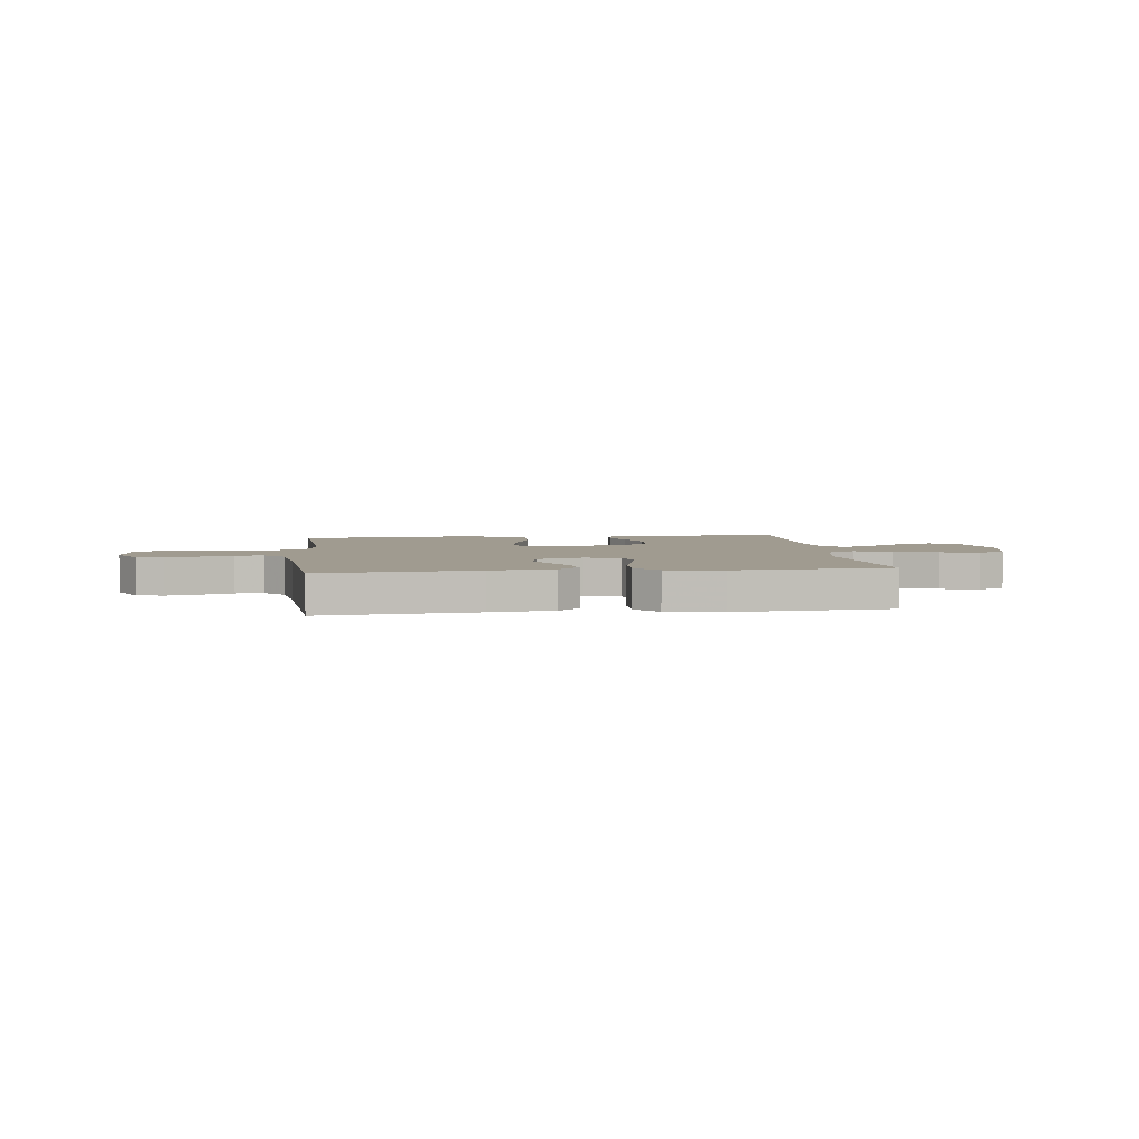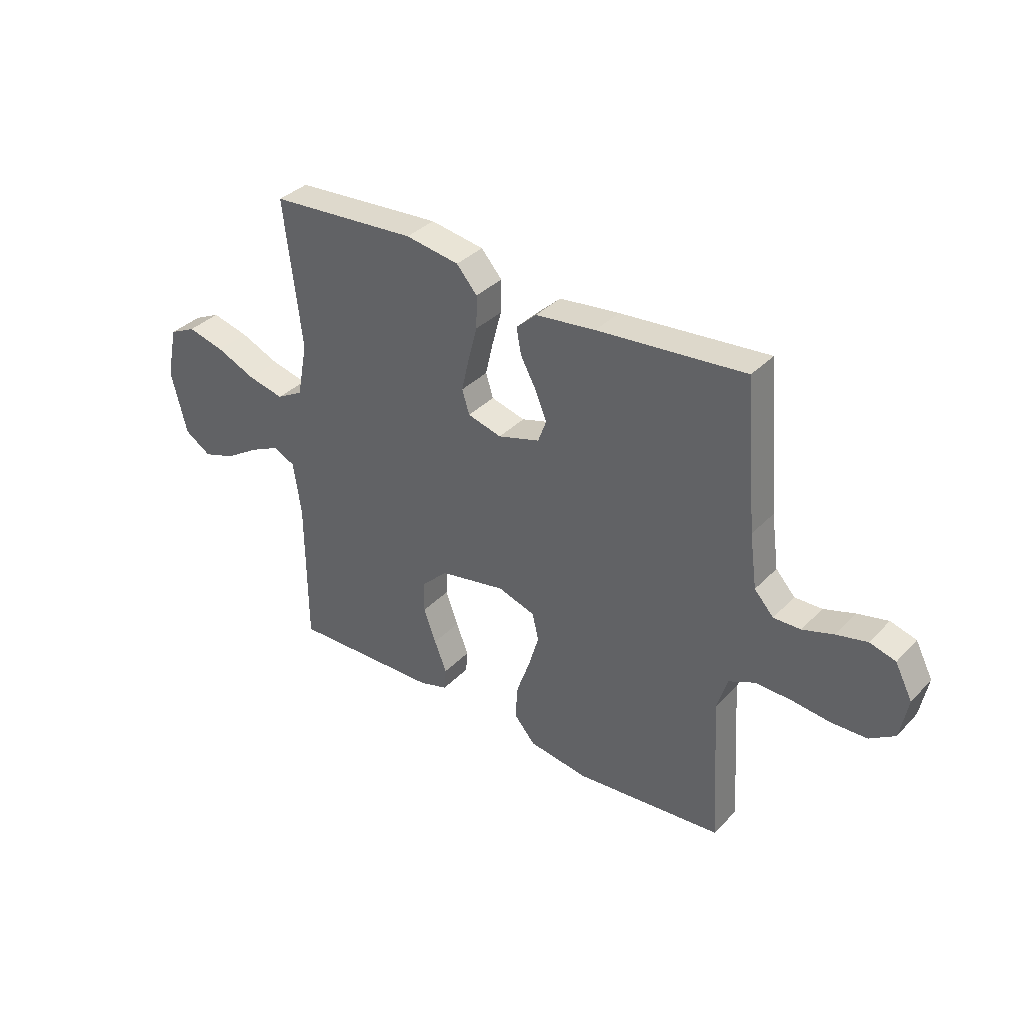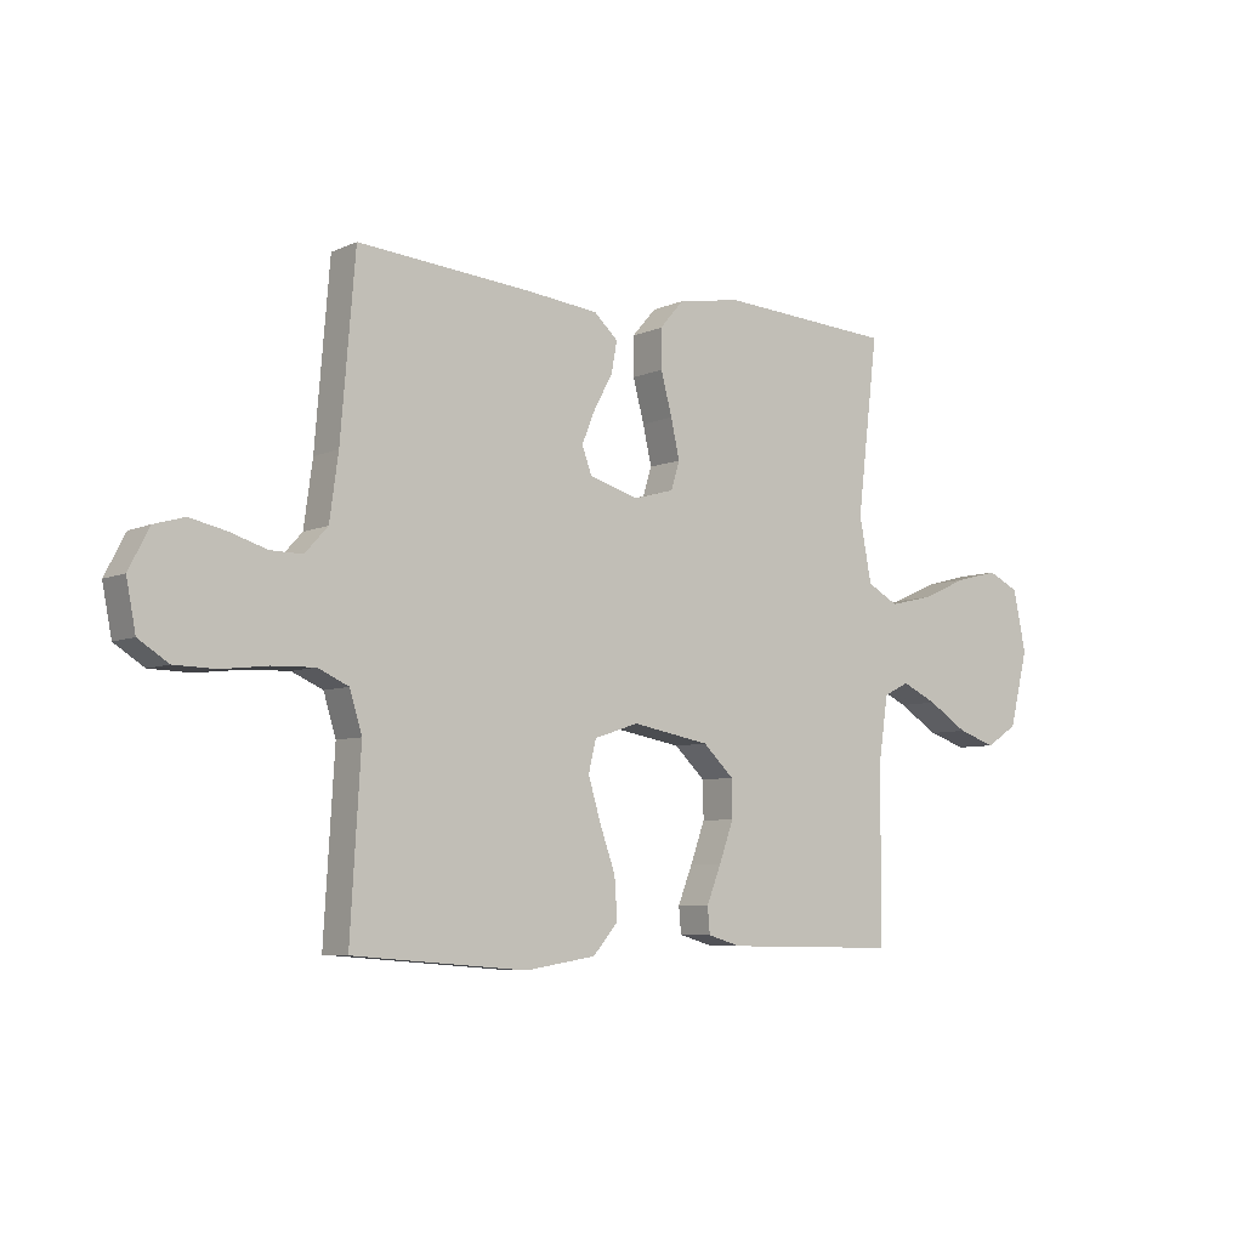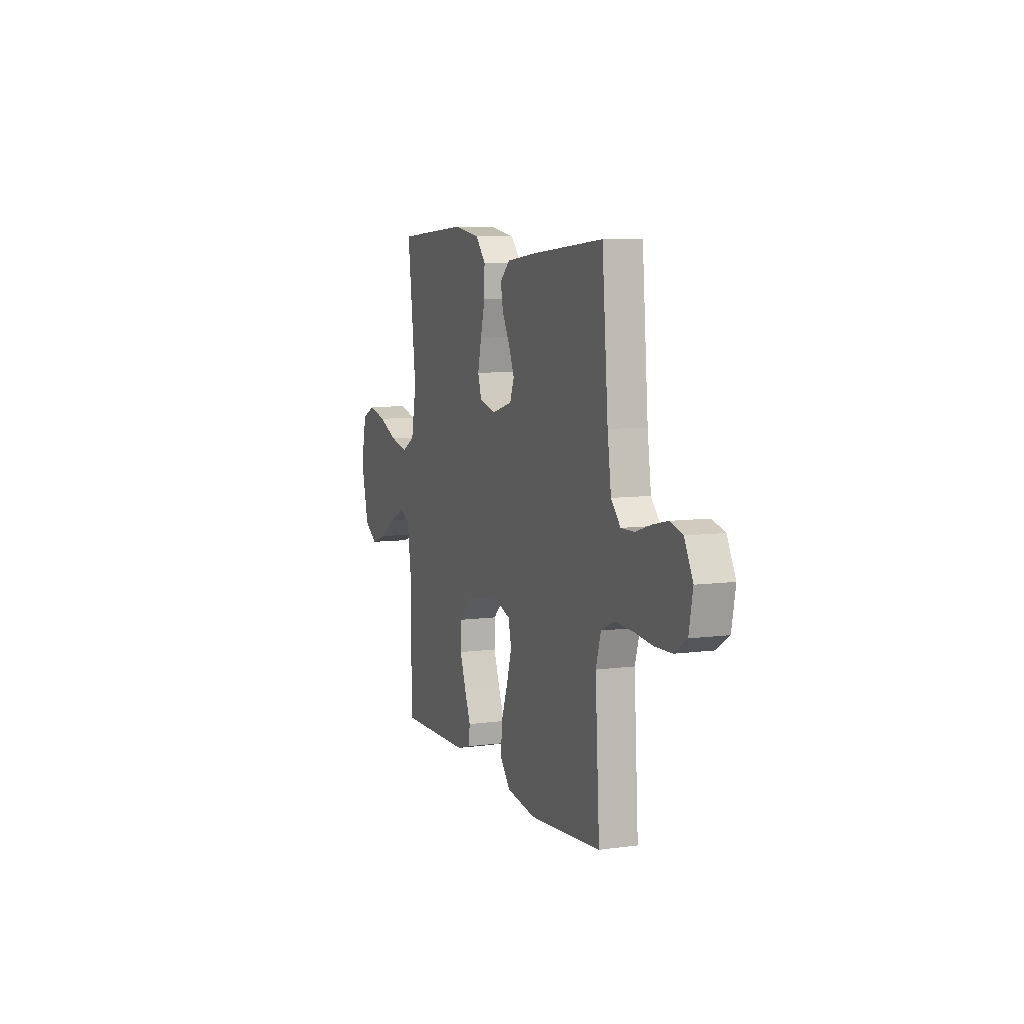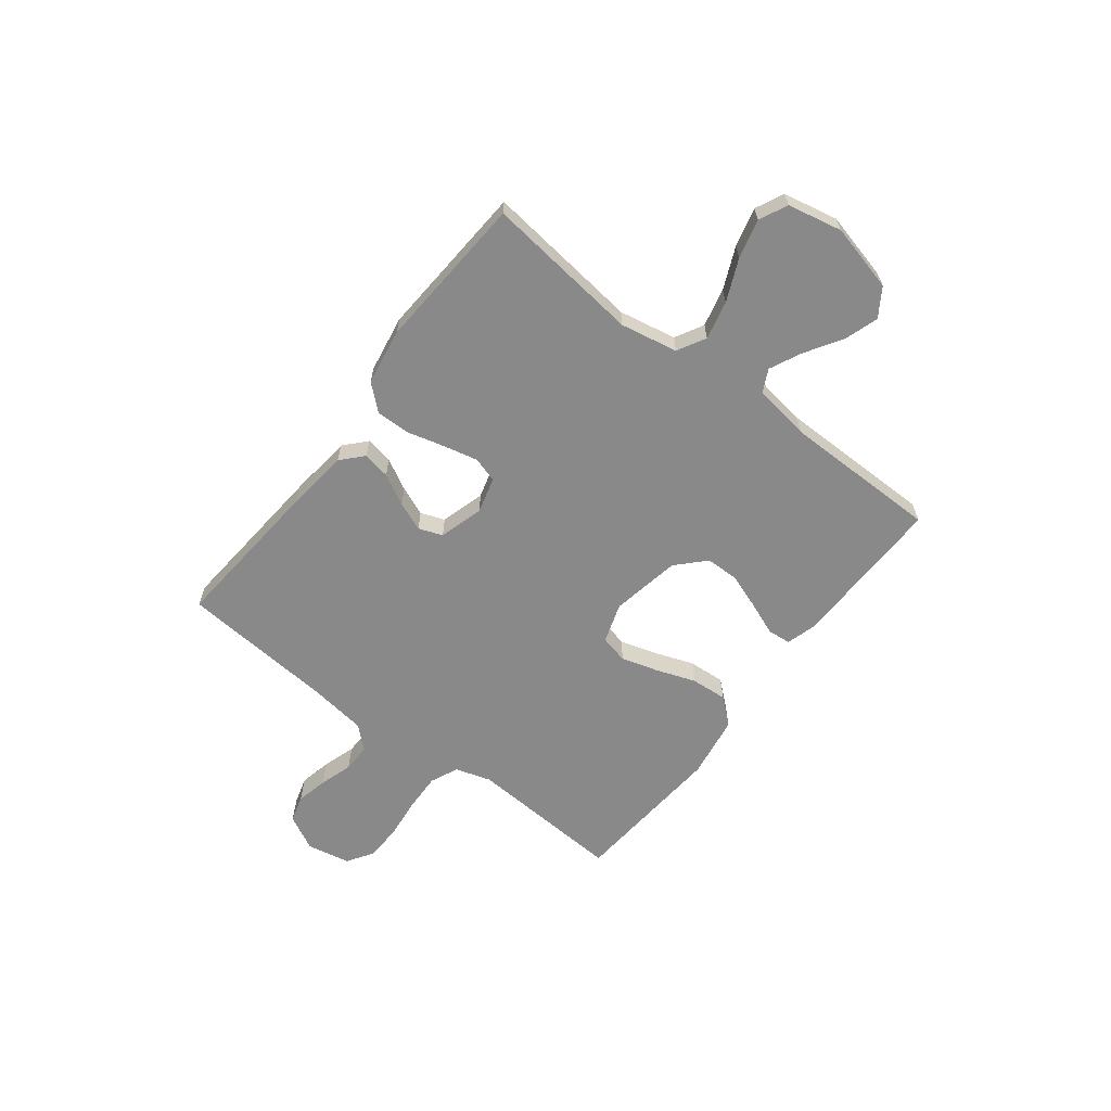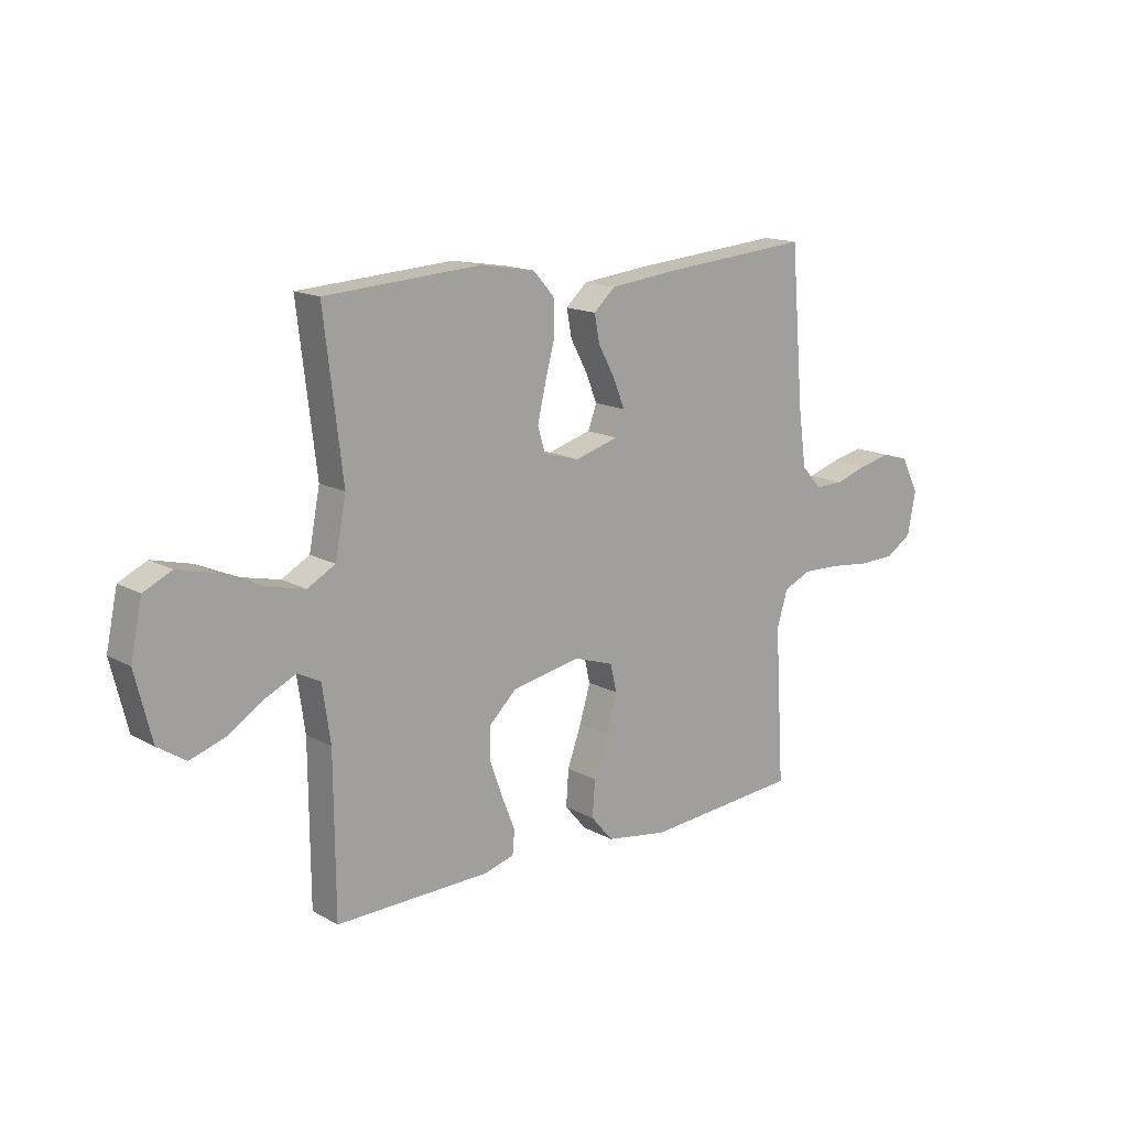
<metadata>
{"format":"obj","ext":"obj","renderer":"f3d","projection":"perspective","resolution":1024,"background":"white","views":[{"elev":4.2,"azim":-7.1,"up":"+Y"},{"elev":35.6,"azim":-142.9,"up":"+Z"},{"elev":-6.4,"azim":-37.6,"up":"+Z"},{"elev":7.8,"azim":-110.7,"up":"+Z"},{"elev":-63.1,"azim":52.5,"up":"+Y"},{"elev":15.1,"azim":139.6,"up":"+Z"}]}
</metadata>
<code>
v 0.5 0.07 -0.5
v 0.2 0.07 -0.494
v 0.142 0.07 -0.477
v 0.138 0.07 -0.432
v 0.163 0.07 -0.369
v 0.188 0.07 -0.3
v 0.187 0.07 -0.236
v 0.134 0.07 -0.185
v 0 0.07 -0.16
v -0.076 0.07 -0.185
v -0.089 0.07 -0.239
v -0.068 0.07 -0.31
v -0.041 0.07 -0.386
v -0.036 0.07 -0.456
v -0.079 0.07 -0.506
v -0.2 0.07 -0.525
v -0.5 0.07 -0.5
v -0.482 0.07 -0.2
v -0.503 0.07 -0.131
v -0.556 0.07 -0.107
v -0.629 0.07 -0.109
v -0.708 0.07 -0.118
v -0.779 0.07 -0.116
v -0.83 0.07 -0.083
v -0.846 0.07 0
v -0.811 0.07 0.068
v -0.759 0.07 0.083
v -0.697 0.07 0.069
v -0.634 0.07 0.049
v -0.579 0.07 0.048
v -0.54 0.07 0.091
v -0.525 0.07 0.2
v -0.5 0.07 0.5
v -0.2 0.07 0.474
v -0.078 0.07 0.46
v -0.037 0.07 0.422
v -0.047 0.07 0.369
v -0.079 0.07 0.31
v -0.102 0.07 0.254
v -0.085 0.07 0.208
v 0 0.07 0.183
v 0.069 0.07 0.202
v 0.084 0.07 0.25
v 0.069 0.07 0.316
v 0.05 0.07 0.388
v 0.049 0.07 0.454
v 0.091 0.07 0.502
v 0.2 0.07 0.52
v 0.5 0.07 0.5
v 0.464 0.07 0.2
v 0.485 0.07 0.09
v 0.539 0.07 0.06
v 0.613 0.07 0.077
v 0.693 0.07 0.112
v 0.768 0.07 0.131
v 0.822 0.07 0.105
v 0.844 0.07 0
v 0.812 0.07 -0.129
v 0.758 0.07 -0.164
v 0.692 0.07 -0.142
v 0.623 0.07 -0.098
v 0.562 0.07 -0.069
v 0.518 0.07 -0.091
v 0.502 0.07 -0.2
v 0.5 0 -0.5
v 0.2 0 -0.494
v 0.142 0 -0.477
v 0.138 0 -0.432
v 0.163 0 -0.369
v 0.188 0 -0.3
v 0.187 0 -0.236
v 0.134 0 -0.185
v 0 0 -0.16
v -0.076 0 -0.185
v -0.089 0 -0.239
v -0.068 0 -0.31
v -0.041 0 -0.386
v -0.036 0 -0.456
v -0.079 0 -0.506
v -0.2 0 -0.525
v -0.5 0 -0.5
v -0.482 0 -0.2
v -0.503 0 -0.131
v -0.556 0 -0.107
v -0.629 0 -0.109
v -0.708 0 -0.118
v -0.779 0 -0.116
v -0.83 0 -0.083
v -0.846 0 0
v -0.811 0 0.068
v -0.759 0 0.083
v -0.697 0 0.069
v -0.634 0 0.049
v -0.579 0 0.048
v -0.54 0 0.091
v -0.525 0 0.2
v -0.5 0 0.5
v -0.2 0 0.474
v -0.078 0 0.46
v -0.037 0 0.422
v -0.047 0 0.369
v -0.079 0 0.31
v -0.102 0 0.254
v -0.085 0 0.208
v 0 0 0.183
v 0.069 0 0.202
v 0.084 0 0.25
v 0.069 0 0.316
v 0.05 0 0.388
v 0.049 0 0.454
v 0.091 0 0.502
v 0.2 0 0.52
v 0.5 0 0.5
v 0.464 0 0.2
v 0.485 0 0.09
v 0.539 0 0.06
v 0.613 0 0.077
v 0.693 0 0.112
v 0.768 0 0.131
v 0.822 0 0.105
v 0.844 0 0
v 0.812 0 -0.129
v 0.758 0 -0.164
v 0.692 0 -0.142
v 0.623 0 -0.098
v 0.562 0 -0.069
v 0.518 0 -0.091
v 0.502 0 -0.2
f 59 60 61
f 58 59 61
f 57 58 61
f 56 57 61
f 55 56 61
f 54 55 61
f 53 54 61
f 52 53 61 62
f 51 52 62 63
f 48 49 50
f 47 48 50
f 46 47 50
f 45 46 50
f 44 45 50
f 51 63 64
f 50 51 64
f 44 50 64
f 43 44 64
f 36 37 38
f 35 36 38
f 34 35 38
f 33 34 38
f 32 33 38
f 31 32 38 39
f 30 31 39 40
f 27 28 29
f 26 27 29
f 25 26 29
f 24 25 29
f 23 24 29
f 22 23 29
f 21 22 29
f 20 21 29 30
f 30 40 41
f 20 30 41
f 19 20 41
f 16 17 18
f 15 16 18
f 14 15 18
f 13 14 18
f 12 13 18
f 11 12 18 19
f 3 4 5
f 2 3 5
f 1 2 5
f 64 1 5
f 64 5 6
f 42 43 64
f 10 11 19 41
f 9 10 41 42
f 8 9 42 64
f 64 6 7
f 7 8 64
f 125 124 123
f 125 123 122
f 125 122 121
f 125 121 120
f 125 120 119
f 125 119 118
f 125 118 117
f 126 125 117 116
f 127 126 116 115
f 114 113 112
f 114 112 111
f 114 111 110
f 114 110 109
f 114 109 108
f 128 127 115
f 128 115 114
f 128 114 108
f 128 108 107
f 102 101 100
f 102 100 99
f 102 99 98
f 102 98 97
f 102 97 96
f 103 102 96 95
f 104 103 95 94
f 93 92 91
f 93 91 90
f 93 90 89
f 93 89 88
f 93 88 87
f 93 87 86
f 93 86 85
f 94 93 85 84
f 105 104 94
f 105 94 84
f 105 84 83
f 82 81 80
f 82 80 79
f 82 79 78
f 82 78 77
f 82 77 76
f 83 82 76 75
f 69 68 67
f 69 67 66
f 69 66 65
f 69 65 128
f 70 69 128
f 128 107 106
f 105 83 75 74
f 106 105 74 73
f 128 106 73 72
f 71 70 128
f 128 72 71
f 1 65 66 2
f 2 66 67 3
f 3 67 68 4
f 4 68 69 5
f 5 69 70 6
f 6 70 71 7
f 7 71 72 8
f 8 72 73 9
f 9 73 74 10
f 10 74 75 11
f 11 75 76 12
f 12 76 77 13
f 13 77 78 14
f 14 78 79 15
f 15 79 80 16
f 16 80 81 17
f 17 81 82 18
f 18 82 83 19
f 19 83 84 20
f 20 84 85 21
f 21 85 86 22
f 22 86 87 23
f 23 87 88 24
f 24 88 89 25
f 25 89 90 26
f 26 90 91 27
f 27 91 92 28
f 28 92 93 29
f 29 93 94 30
f 30 94 95 31
f 31 95 96 32
f 32 96 97 33
f 33 97 98 34
f 34 98 99 35
f 35 99 100 36
f 36 100 101 37
f 37 101 102 38
f 38 102 103 39
f 39 103 104 40
f 40 104 105 41
f 41 105 106 42
f 42 106 107 43
f 43 107 108 44
f 44 108 109 45
f 45 109 110 46
f 46 110 111 47
f 47 111 112 48
f 48 112 113 49
f 49 113 114 50
f 50 114 115 51
f 51 115 116 52
f 52 116 117 53
f 53 117 118 54
f 54 118 119 55
f 55 119 120 56
f 56 120 121 57
f 57 121 122 58
f 58 122 123 59
f 59 123 124 60
f 60 124 125 61
f 61 125 126 62
f 62 126 127 63
f 63 127 128 64
f 64 128 65 1

</code>
